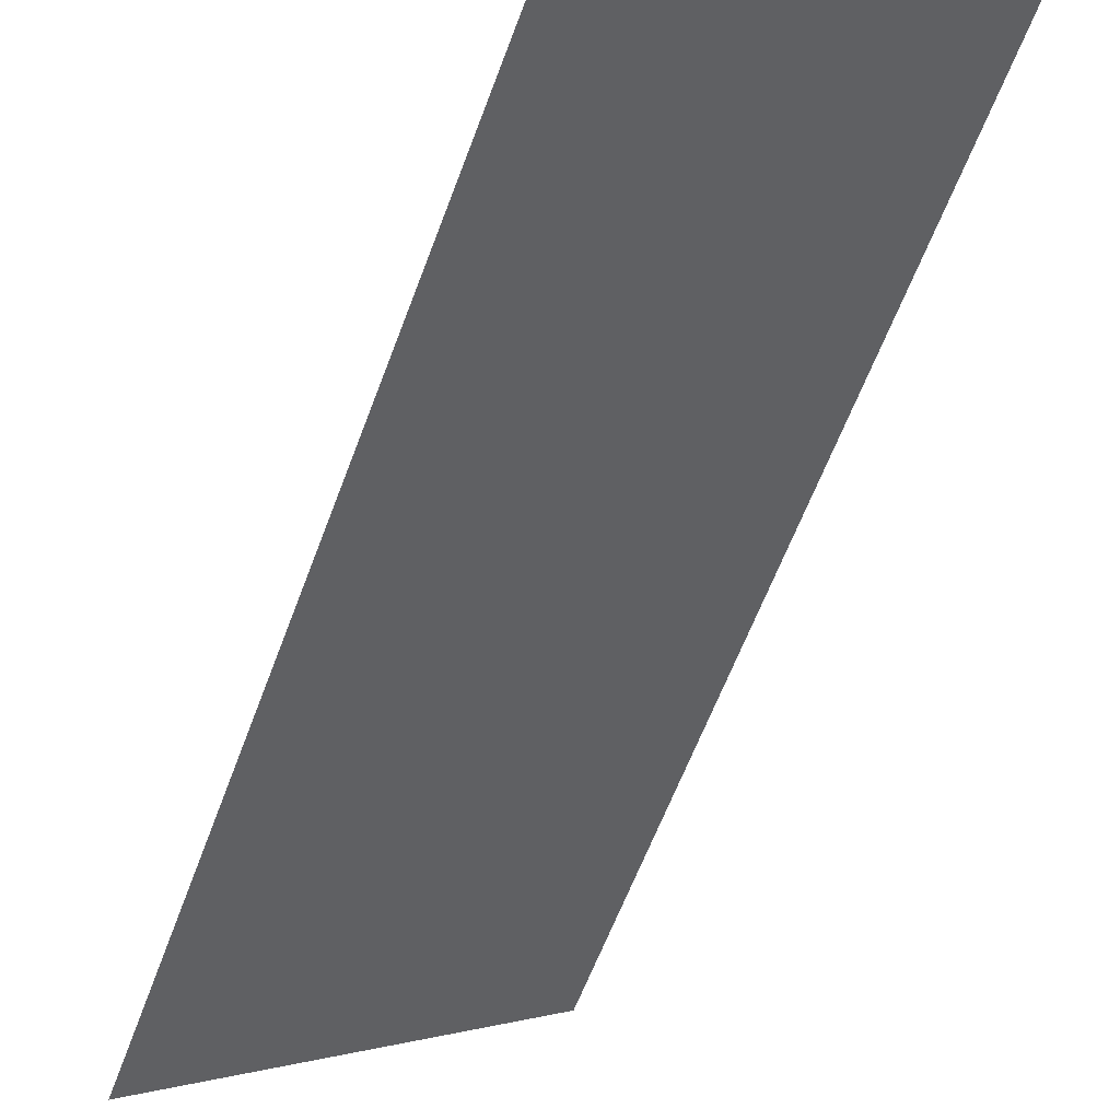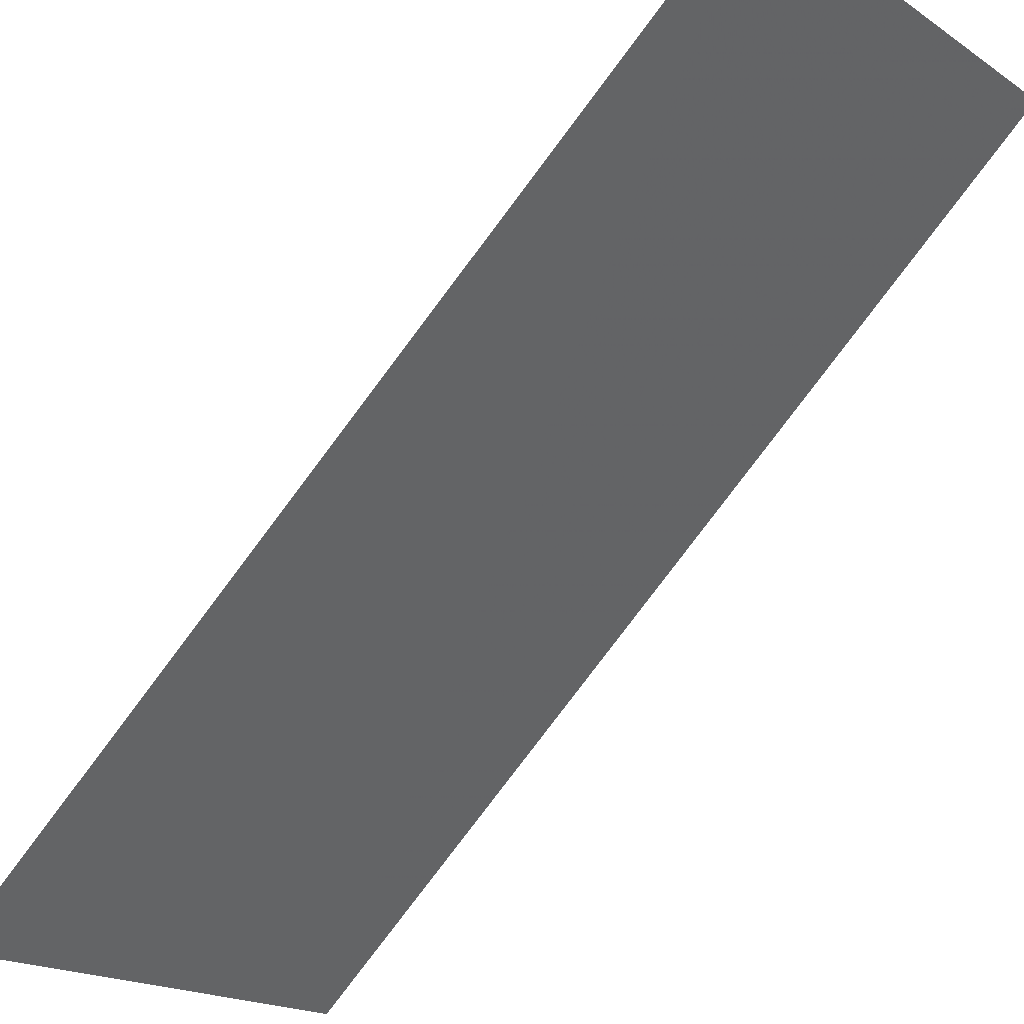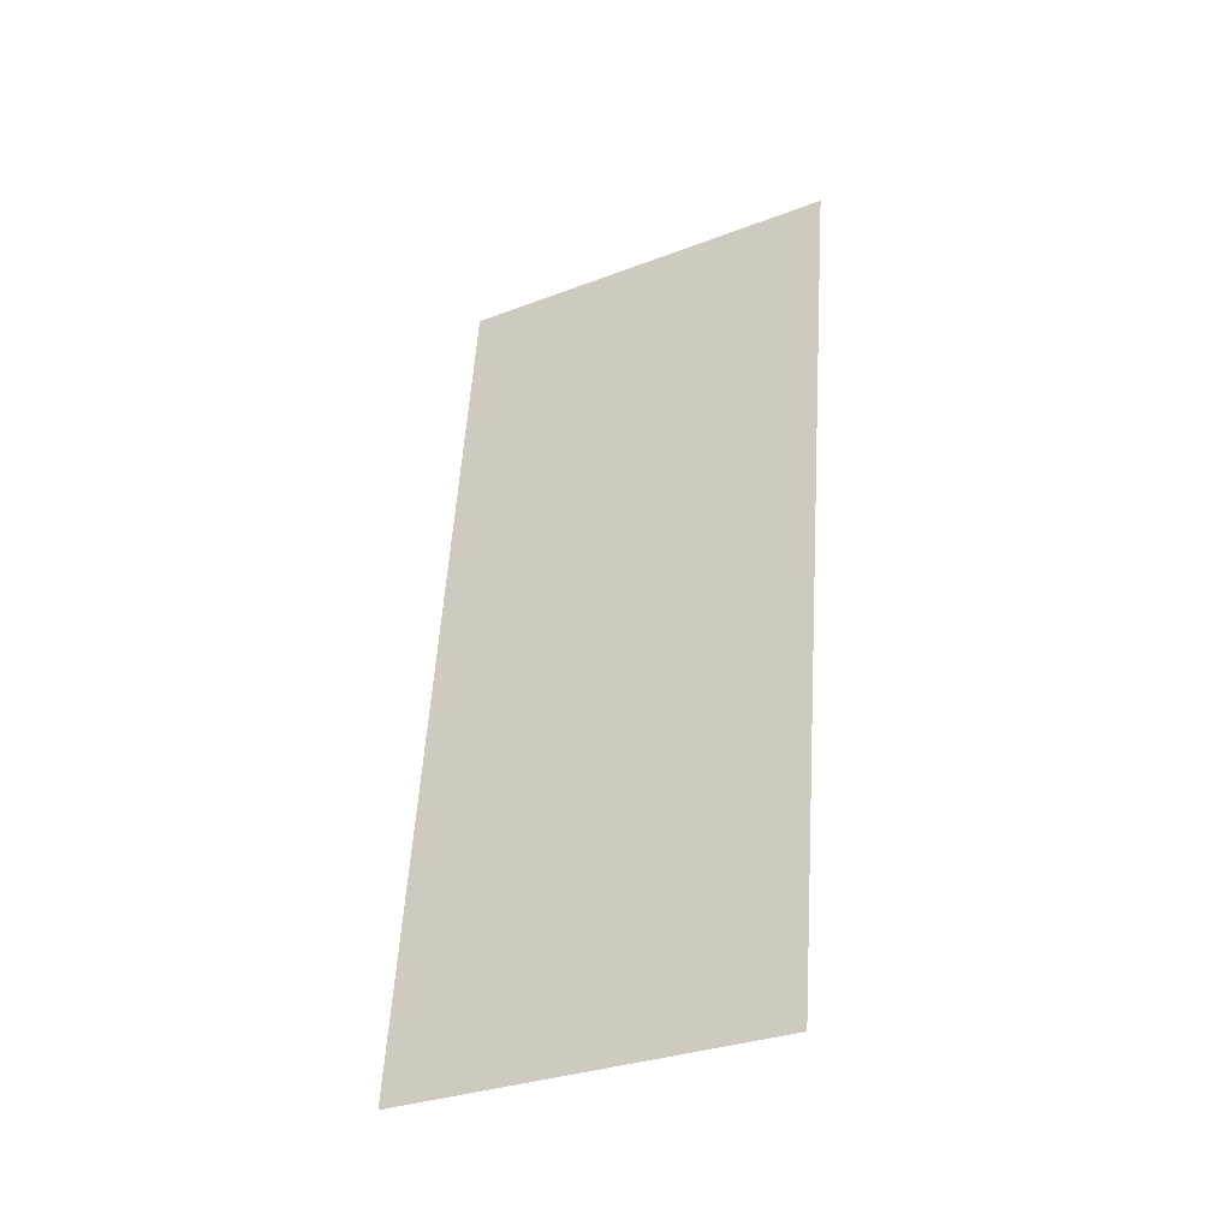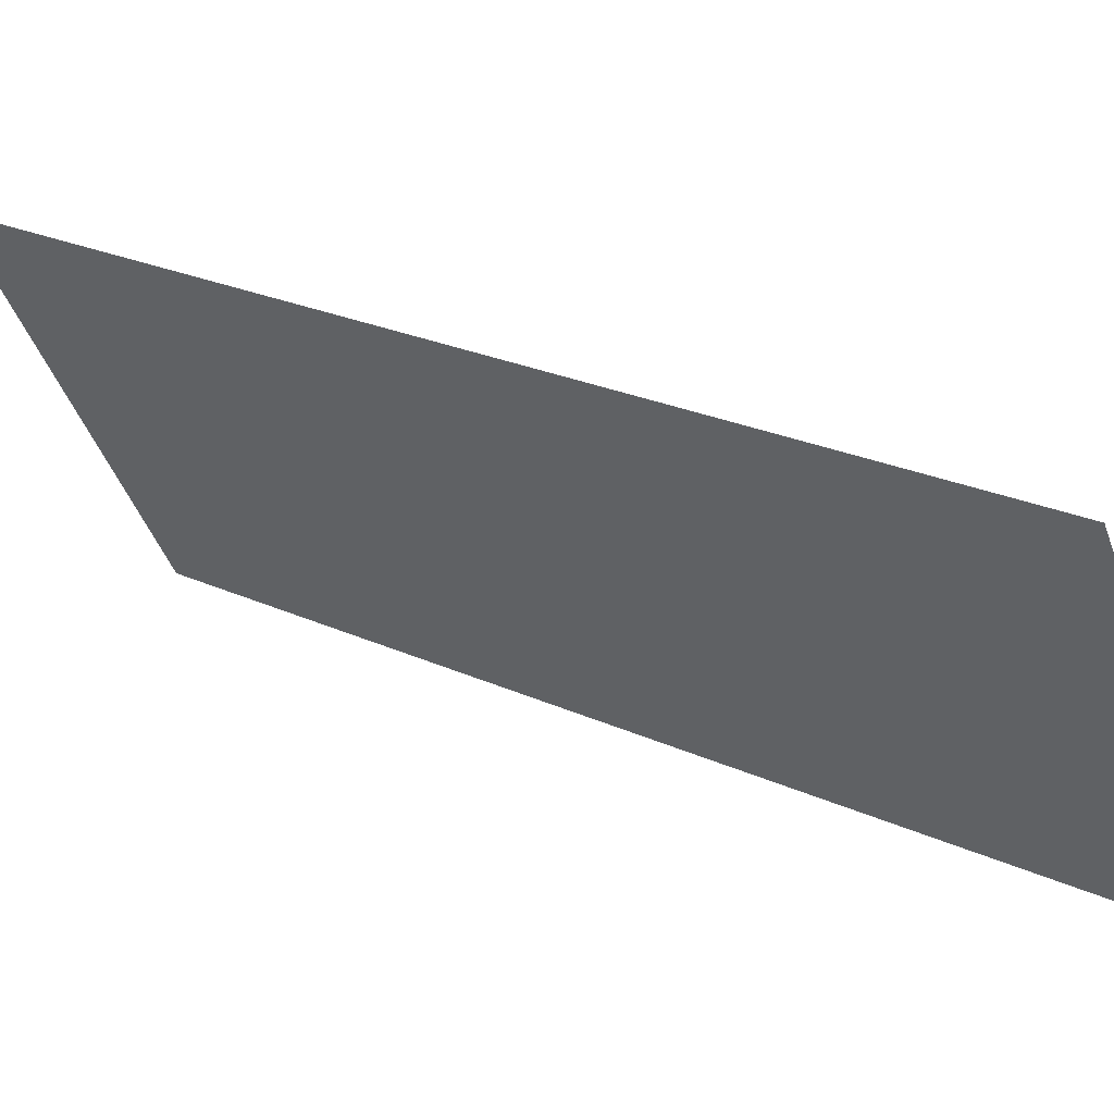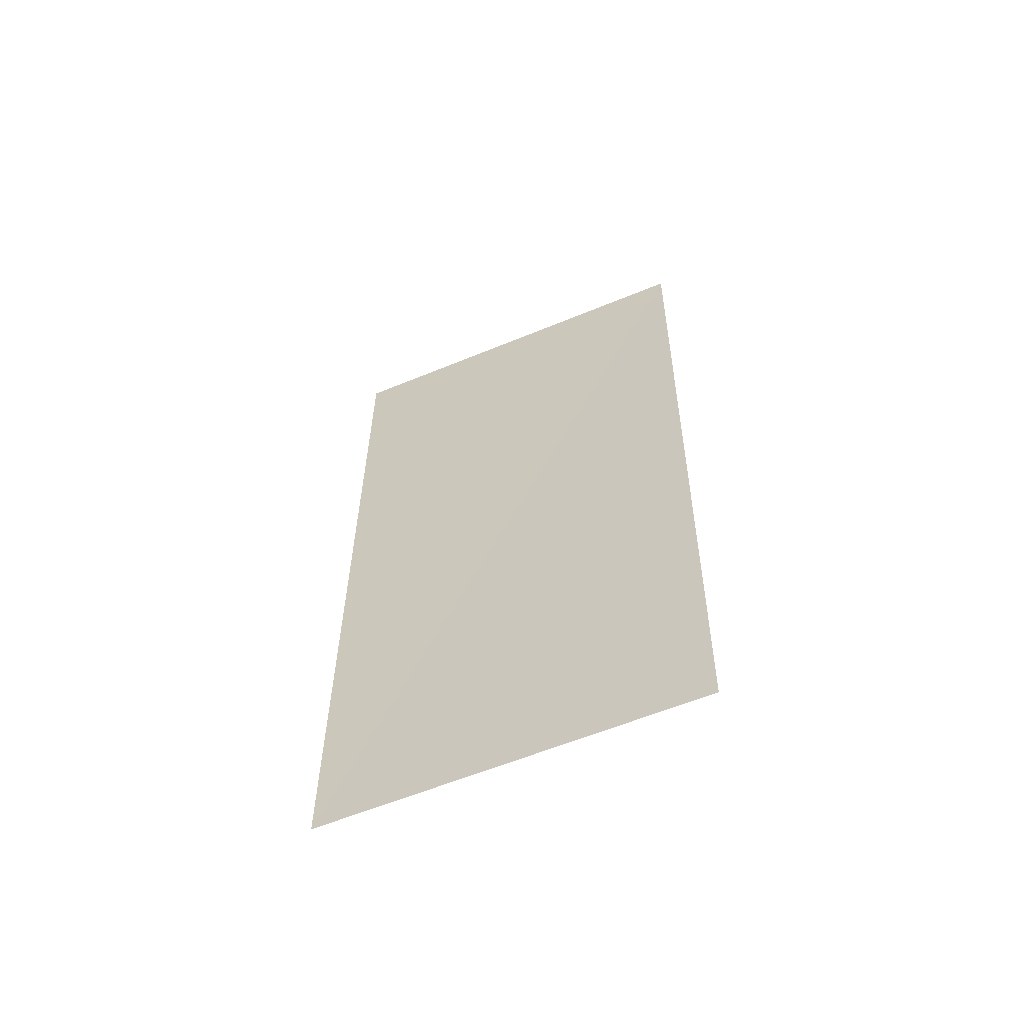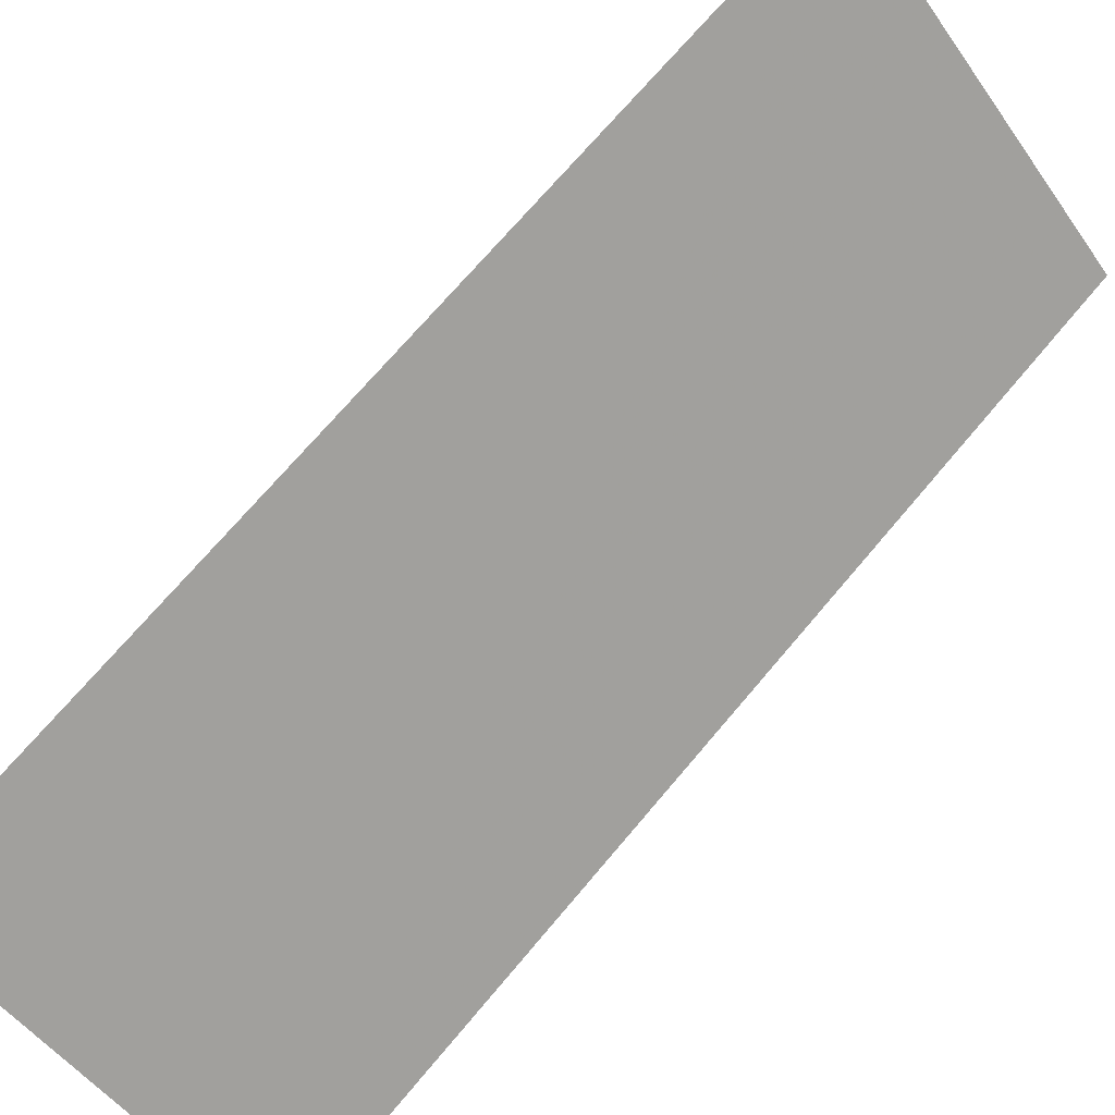
<metadata>
{"format":"obj","ext":"obj","renderer":"f3d","projection":"perspective","resolution":1024,"background":"white","views":[{"elev":-30.3,"azim":-21.7,"up":"+Z"},{"elev":-44.2,"azim":-41.2,"up":"+Z"},{"elev":-12.2,"azim":8.5,"up":"+Y"},{"elev":-21.0,"azim":118.6,"up":"+Z"},{"elev":-35.2,"azim":1.5,"up":"+Y"},{"elev":-73.0,"azim":-45.7,"up":"+Z"}]}
</metadata>
<code>
o head_cam_l3
v -0.05529 1.652 -0.9254
v -0.0548 1.594 -0.8976
v -0.02914 1.598 -0.8877
v -0.02909 1.656 -0.9152
f 2 4 3
f 2 1 4

</code>
